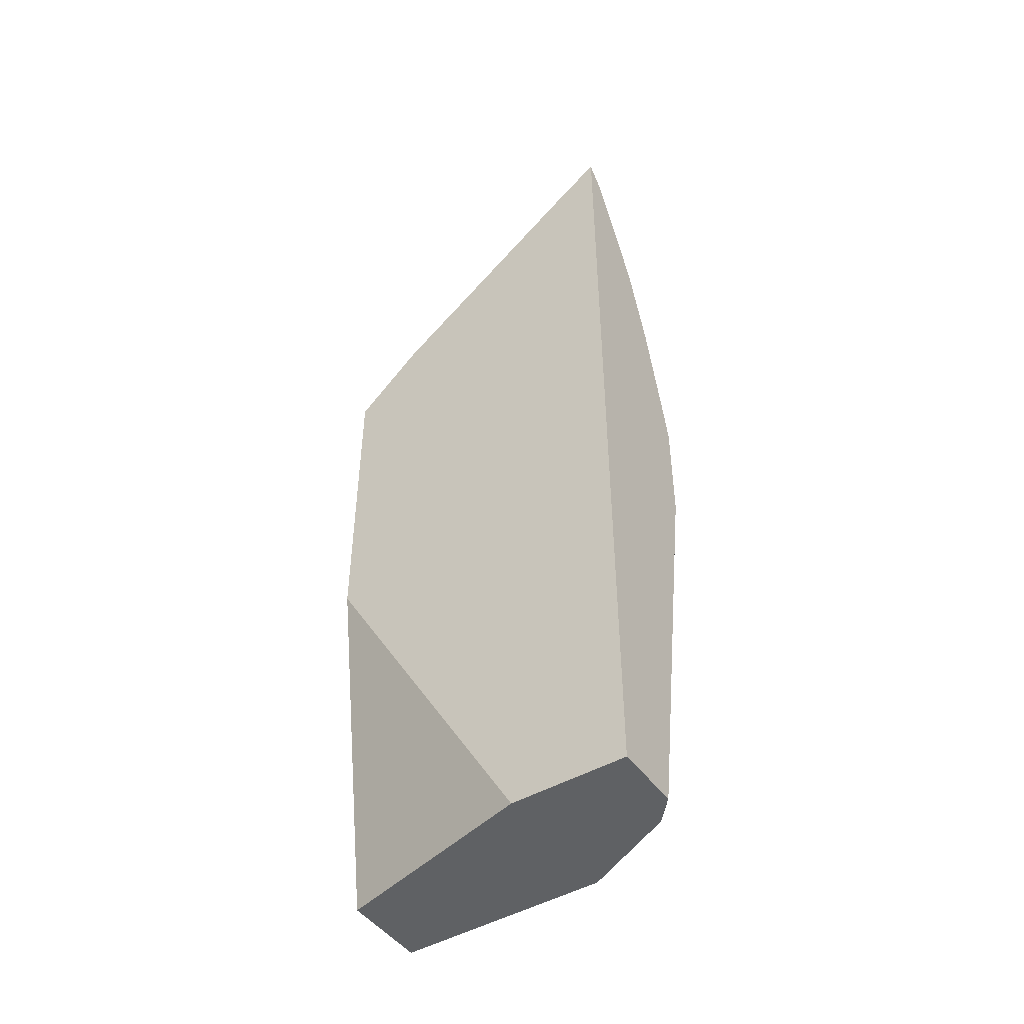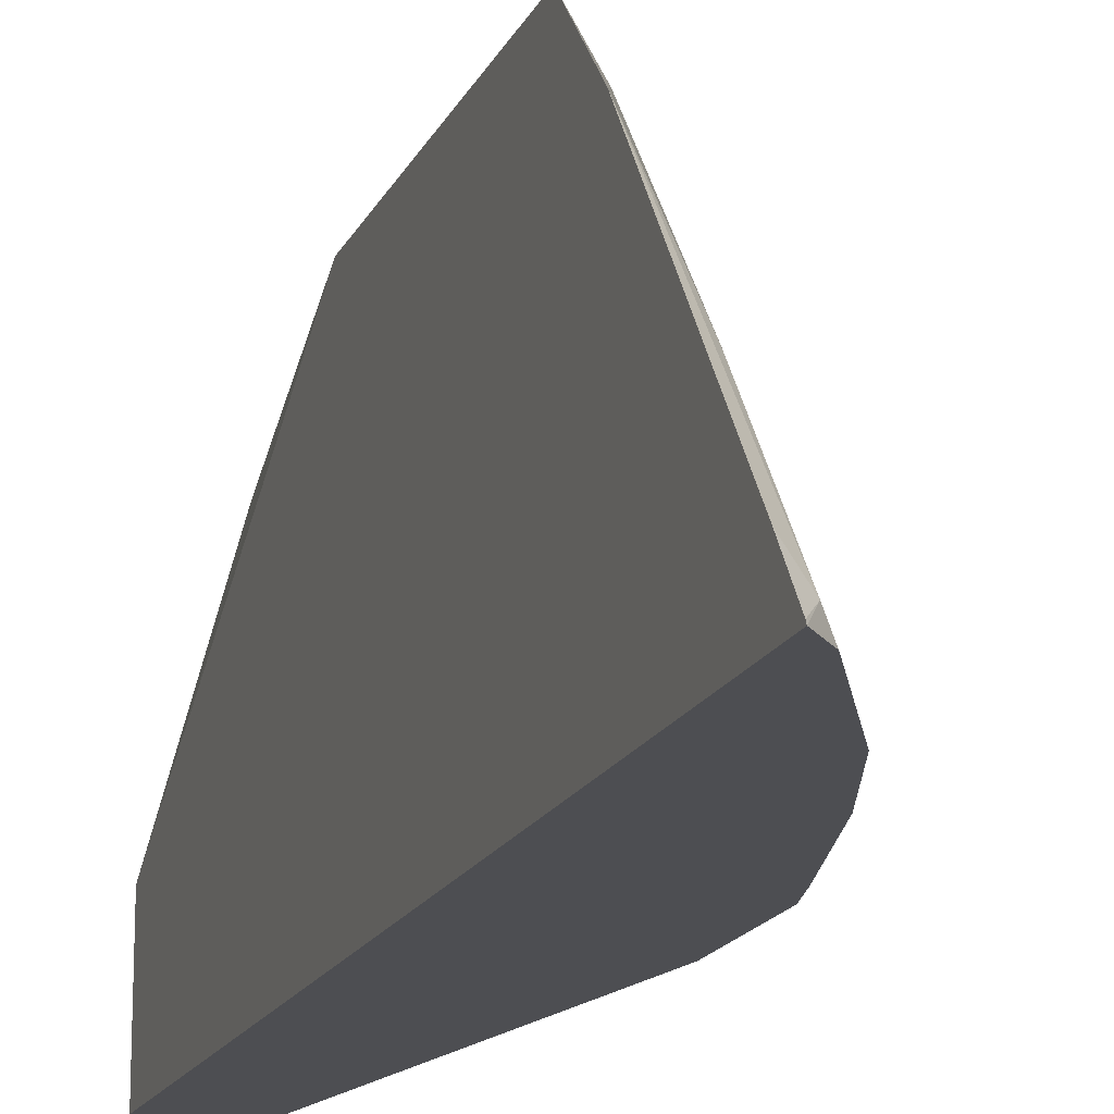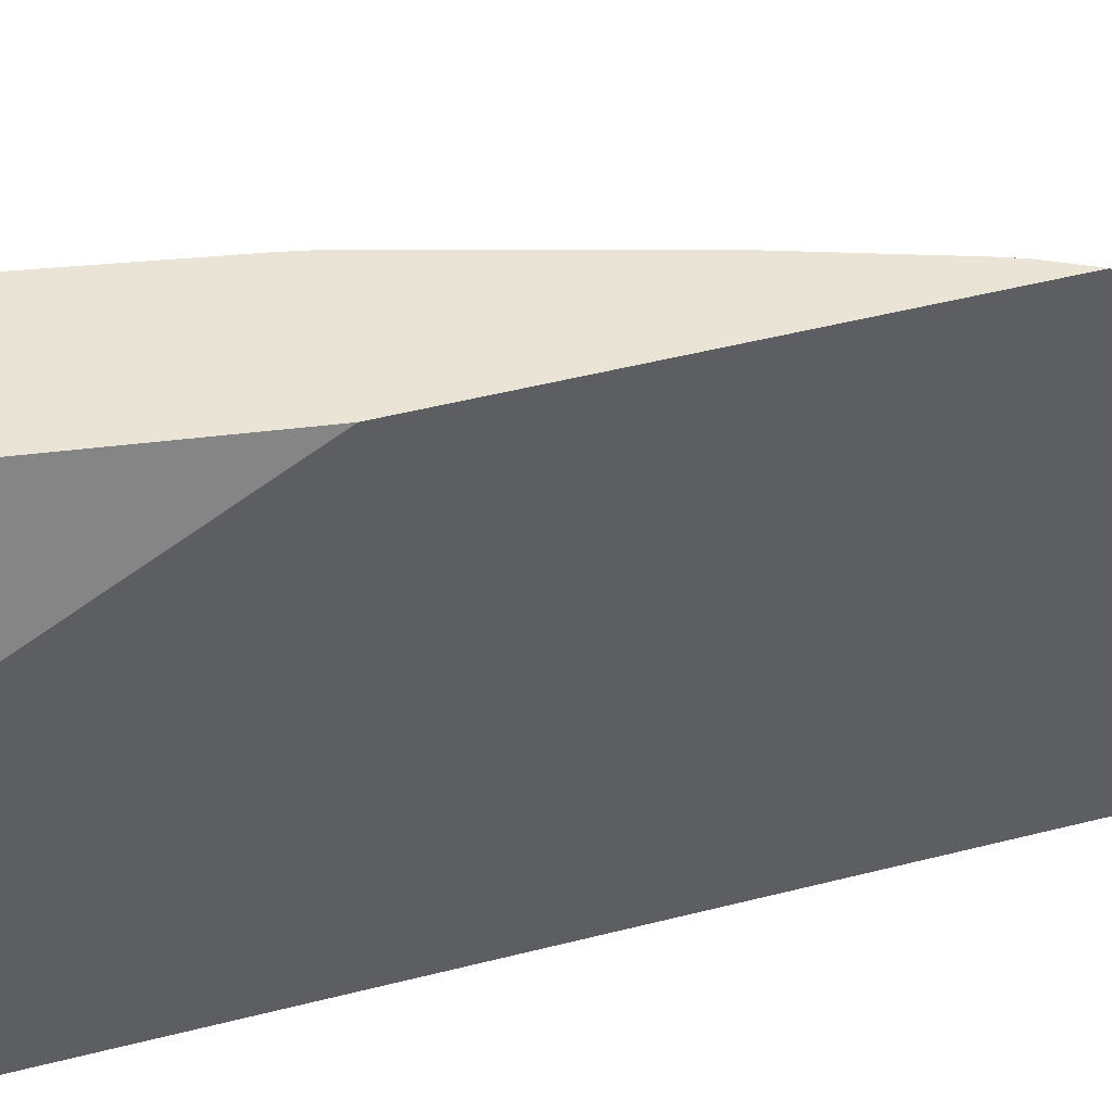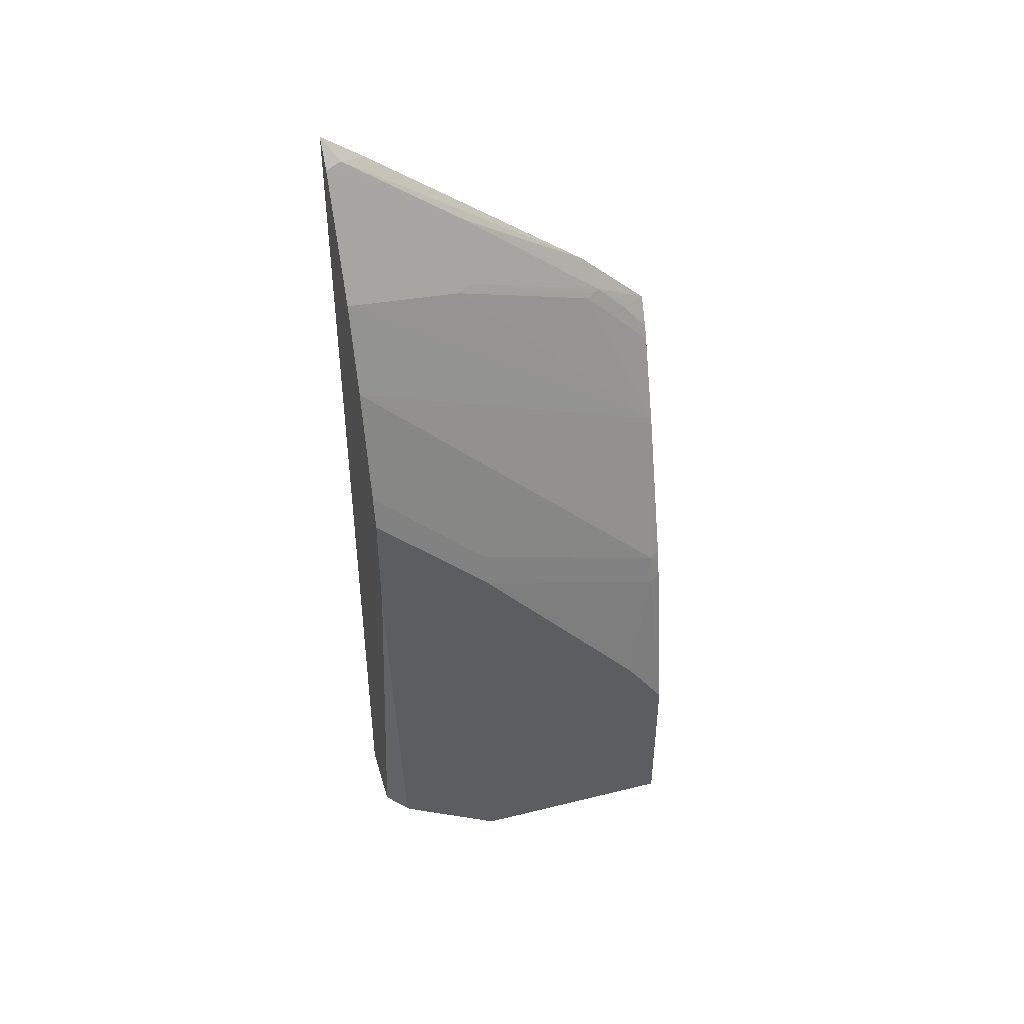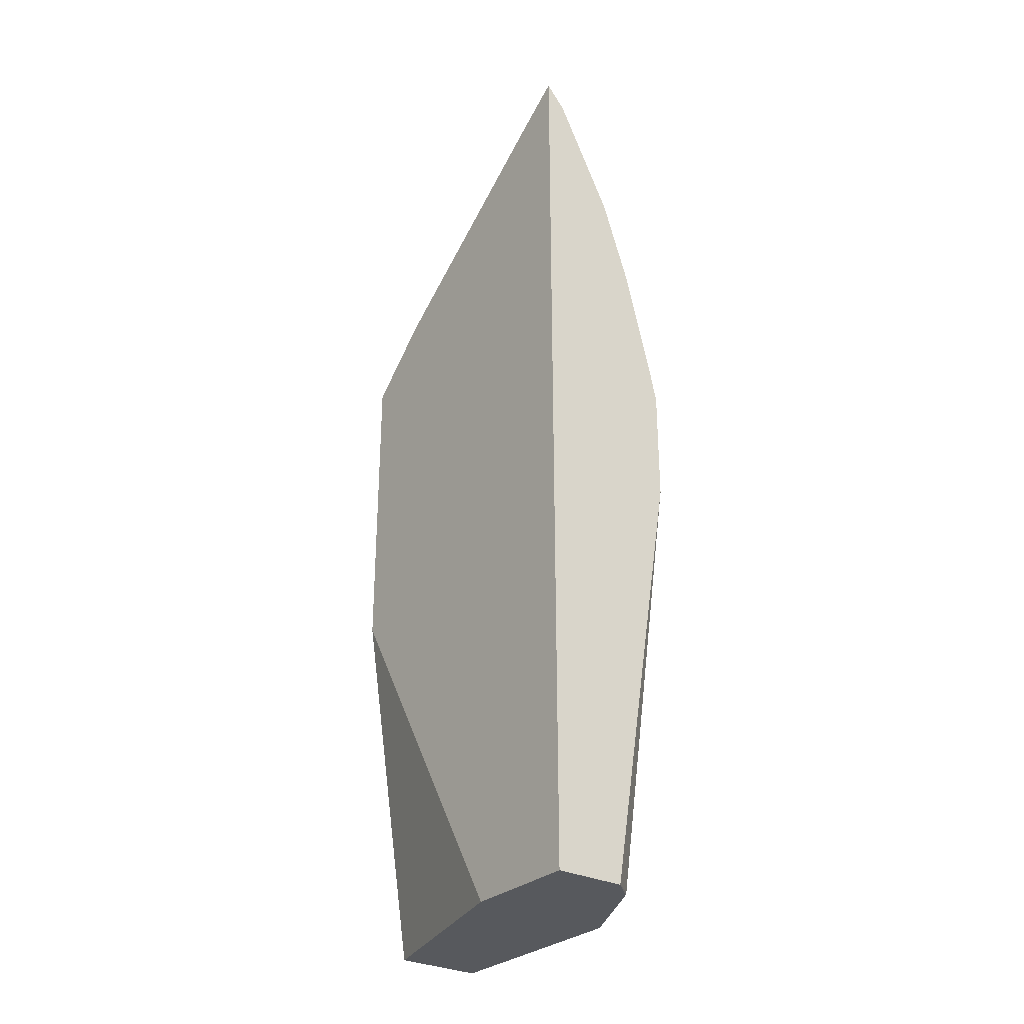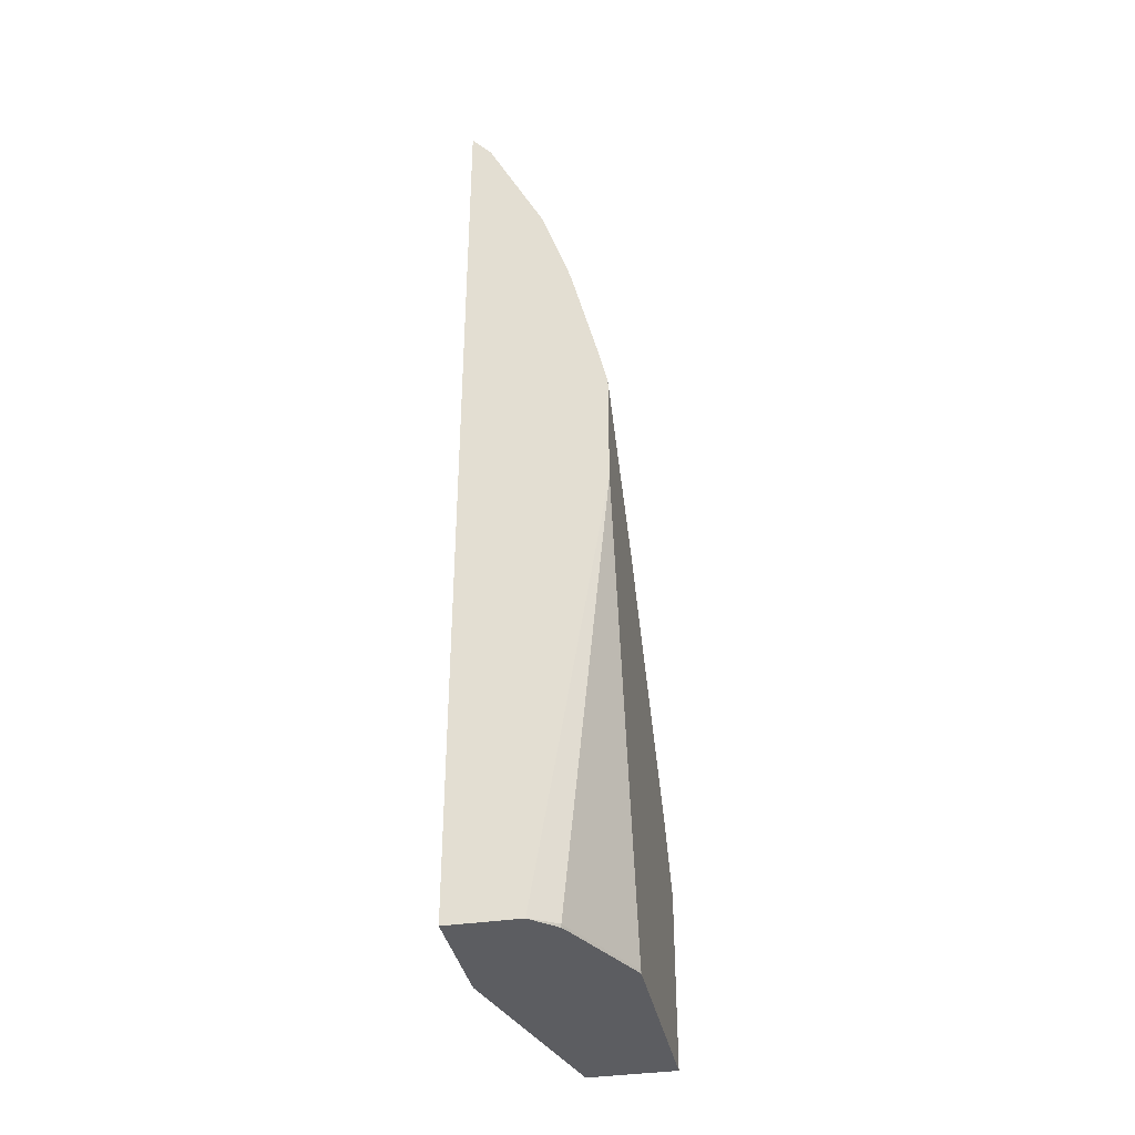
<metadata>
{"format":"obj","ext":"obj","renderer":"f3d","projection":"perspective","resolution":1024,"background":"white","views":[{"elev":-46.7,"azim":-56.4,"up":"+Z"},{"elev":-17.1,"azim":-18.5,"up":"+Y"},{"elev":43.6,"azim":-107.2,"up":"+Y"},{"elev":44.3,"azim":73.9,"up":"+Z"},{"elev":-29.5,"azim":-37.0,"up":"+Z"},{"elev":-36.6,"azim":11.1,"up":"+Z"}]}
</metadata>
<code>
v 0.2645 0.05946 -0.372
v 0.2645 -0.06881 -0.372
v 0.2116 0.05946 -0.372
v 0.2645 0.05946 -0.2644
v 0.264 -0.07072 -0.372
v 0.2645 -0.07052 -0.3702
v 0.1772 -0.06966 -0.372
v 0.1772 0.05946 -0.1515
v 0.2645 0.03526 -0.2292
v 0.2436 0.05946 -0.1554
v 0.2468 0.05289 -0.1587
v 0.2587 -0.08136 -0.372
v 0.2351 -0.1293 -0.3702
v 0.2645 -0.1417 -0.1051
v 0.1772 -0.1417 -0.372
v 0.1772 0.05946 0.03861
v 0.2645 -0.07052 -0.1058
v 0.2416 0.05946 -0.1466
v 0.2424 0.05289 -0.1388
v 0.2411 -0.1166 -0.372
v 0.2259 -0.1417 -0.3369
v 0.2201 -0.1417 -0.372
v 0.2349 -0.1285 -0.372
v 0.2357 -0.1273 -0.372
v 0.2645 -0.1417 -0.03461
v 0.1772 -0.1417 0.1934
v 0.1772 0.01763 0.07713
v 0.1851 0.02644 0.05726
v 0.1851 0.04406 0.03966
v 0.1863 0.05946 0.02145
v 0.2601 -0.07052 -0.08596
v 0.2601 -0.1058 -0.05071
v 0.2645 -0.1411 -0.03527
v 0.2391 0.05946 -0.1372
v 0.2088 0.05946 -0.04047
v 0.2424 0.01763 -0.1036
v 0.2601 -0.1417 -0.01479
v 0.1895 -0.1417 0.1792
v 0.1851 -0.1322 0.1807
v 0.1772 -0.1402 0.1926
v 0.1772 -0.1163 0.1759
v 0.1851 -0.0617 0.1278
v 0.2028 -0.0617 0.09251
v 0.2072 -0.07052 0.09035
v 0.1895 0.01763 0.05505
v 0.1895 0.03526 0.03745
v 0.1895 0.05946 0.01326
v 0.2424 -0.1234 0.03745
v 0.2601 -0.1411 -0.01546
v 0.2248 -0.1417 0.1087
v 0.2424 -0.1417 0.05577
f 18 34 19
f 19 34 35
f 19 35 36
f 26 38 39
f 19 32 31
f 25 33 49
f 25 49 37
f 26 39 40
f 19 36 32
f 17 32 33
f 16 27 28
f 17 19 31
f 16 29 30
f 16 28 29
f 14 22 21
f 14 15 22
f 14 26 15
f 14 38 26
f 14 50 38
f 27 41 39
f 48 51 49
f 17 31 32
f 27 39 42
f 35 46 45
f 28 42 43
f 14 51 50
f 42 44 43
f 42 50 44
f 39 41 40
f 38 42 39
f 38 50 42
f 37 49 51
f 35 48 36
f 35 51 48
f 35 50 51
f 27 42 28
f 35 44 50
f 35 47 46
f 32 49 33
f 32 48 49
f 32 36 48
f 29 47 30
f 29 46 47
f 28 46 29
f 28 45 46
f 28 44 45
f 28 43 44
f 35 45 44
f 14 37 51
f 13 24 20
f 13 14 21
f 1 17 33
f 1 9 17
f 1 4 9
f 1 10 4
f 1 18 10
f 1 34 18
f 1 35 34
f 1 47 35
f 1 30 47
f 1 16 30
f 1 3 8
f 1 7 3
f 1 15 7
f 1 22 15
f 1 23 22
f 1 24 23
f 1 20 24
f 1 12 20
f 1 5 12
f 1 2 5
f 14 25 37
f 1 33 25
f 1 25 14
f 1 8 16
f 1 6 2
f 1 14 6
f 13 22 23
f 13 21 22
f 12 13 20
f 11 19 17
f 10 19 11
f 9 11 17
f 7 16 8
f 7 27 16
f 7 41 27
f 10 18 19
f 7 40 41
f 2 6 5
f 3 7 8
f 4 10 11
f 4 11 9
f 5 6 12
f 13 23 24
f 6 14 13
f 7 15 26
f 7 26 40
f 6 13 12

</code>
